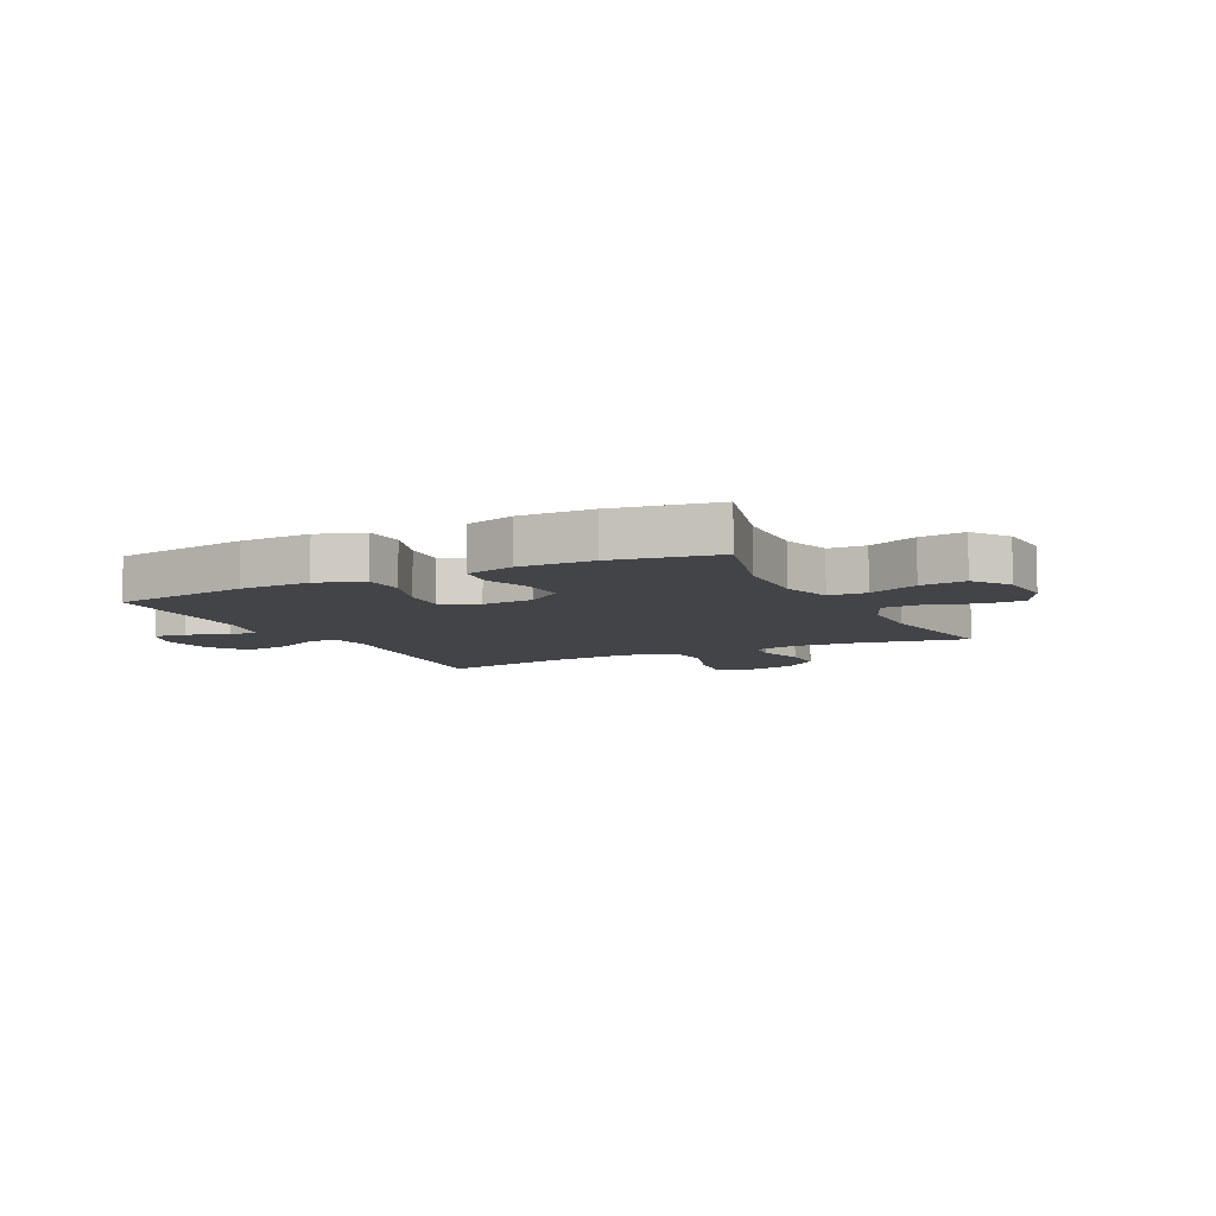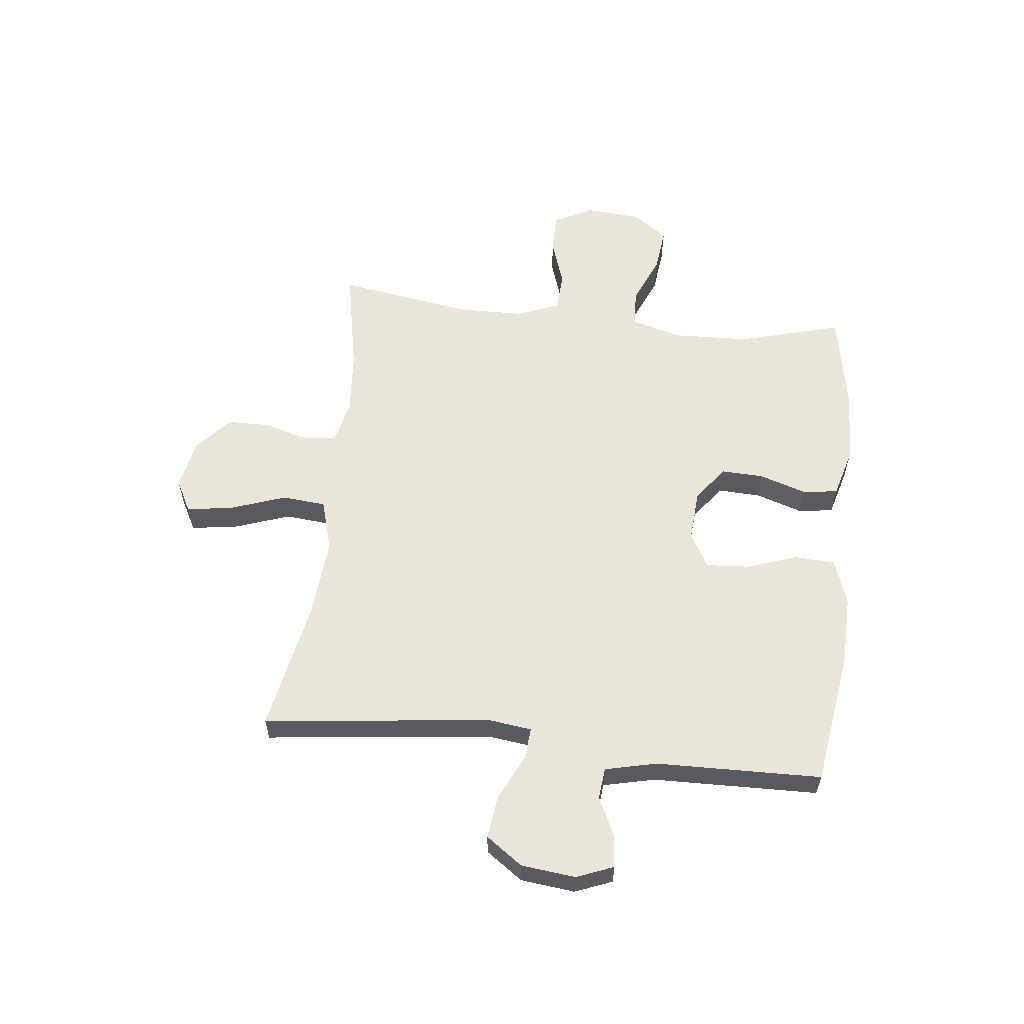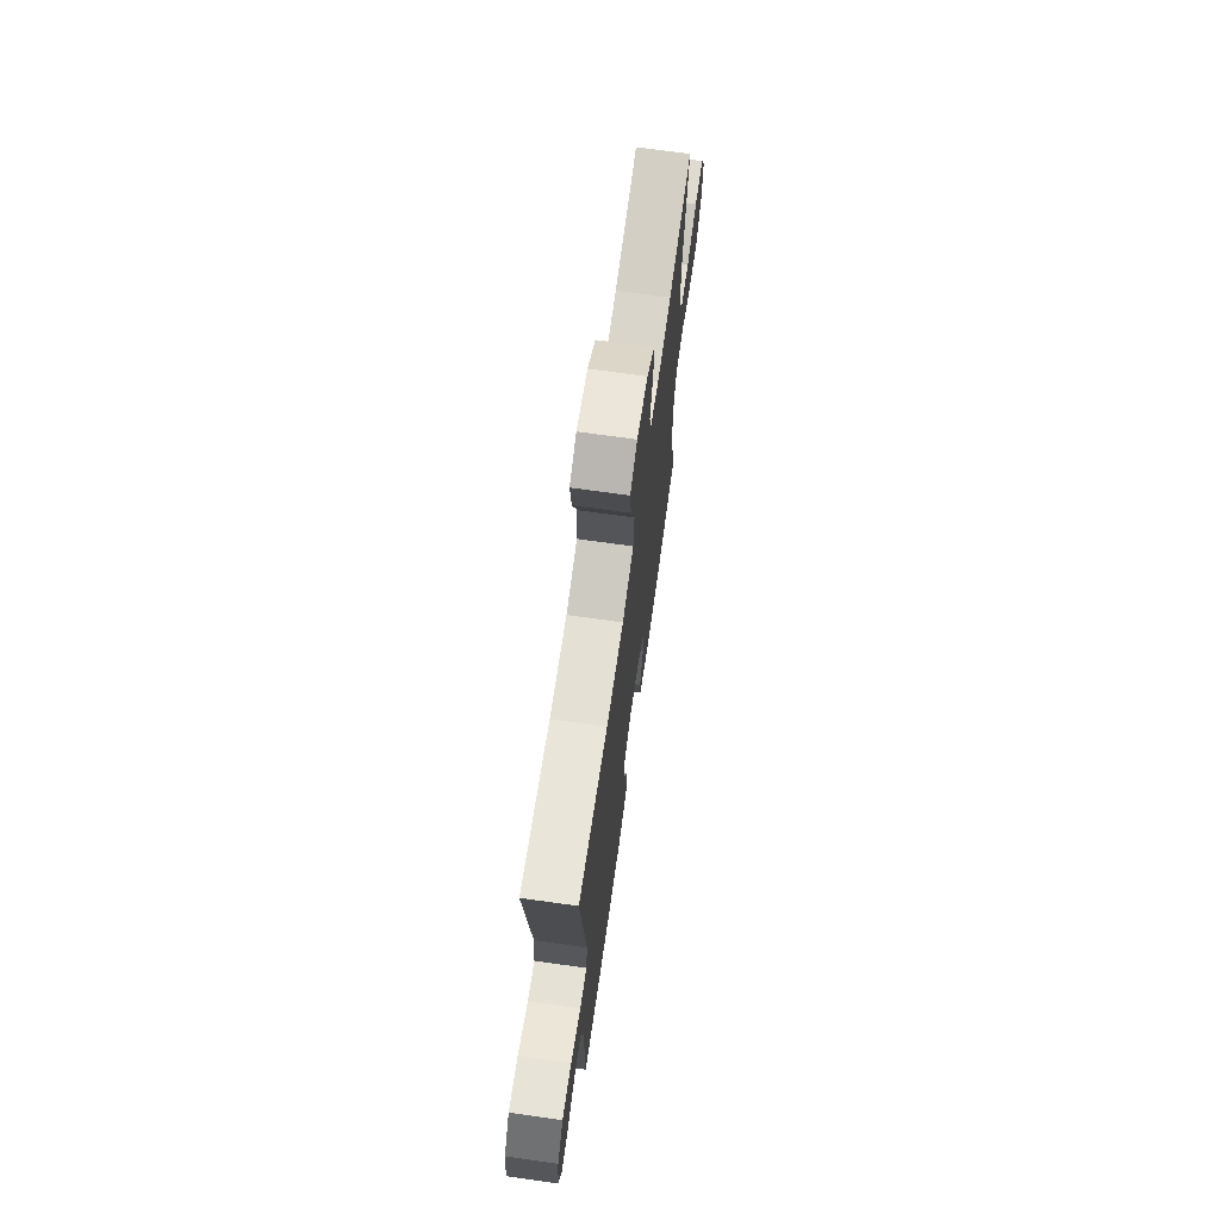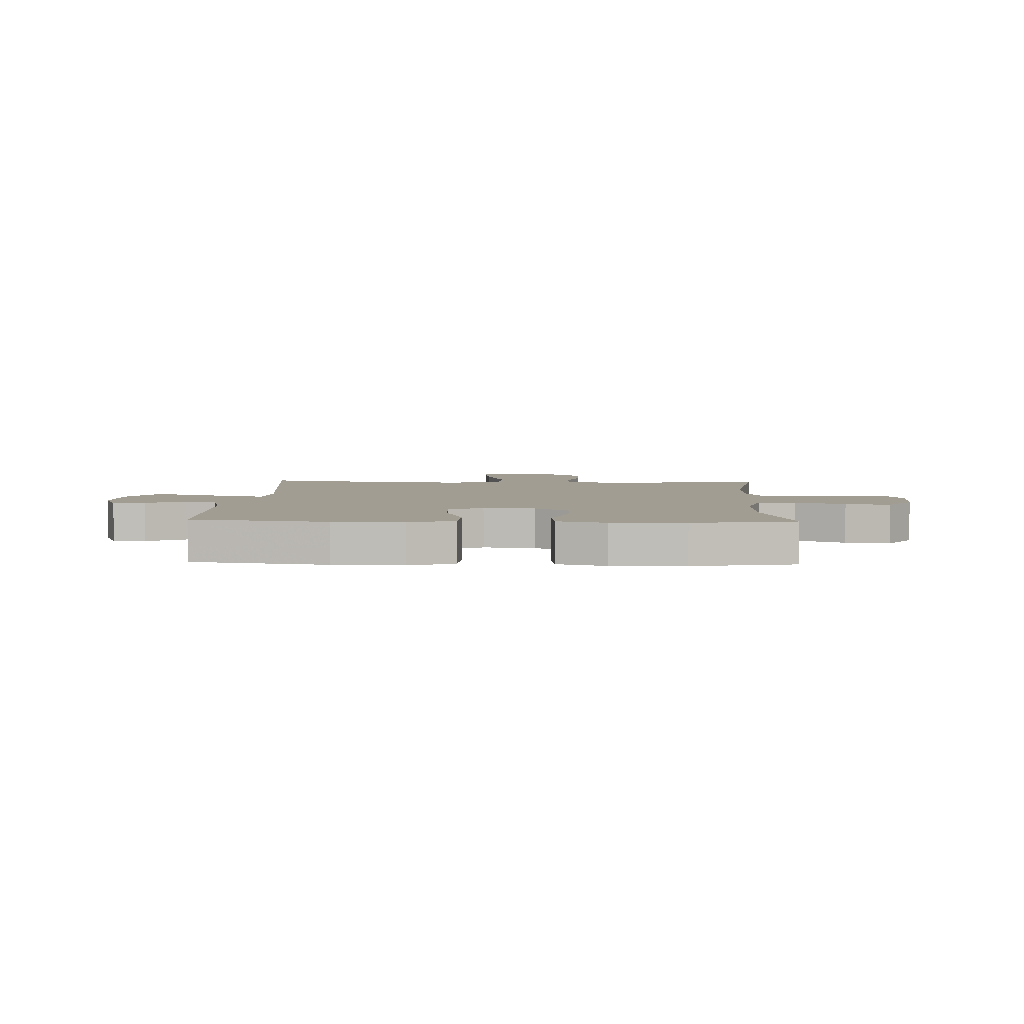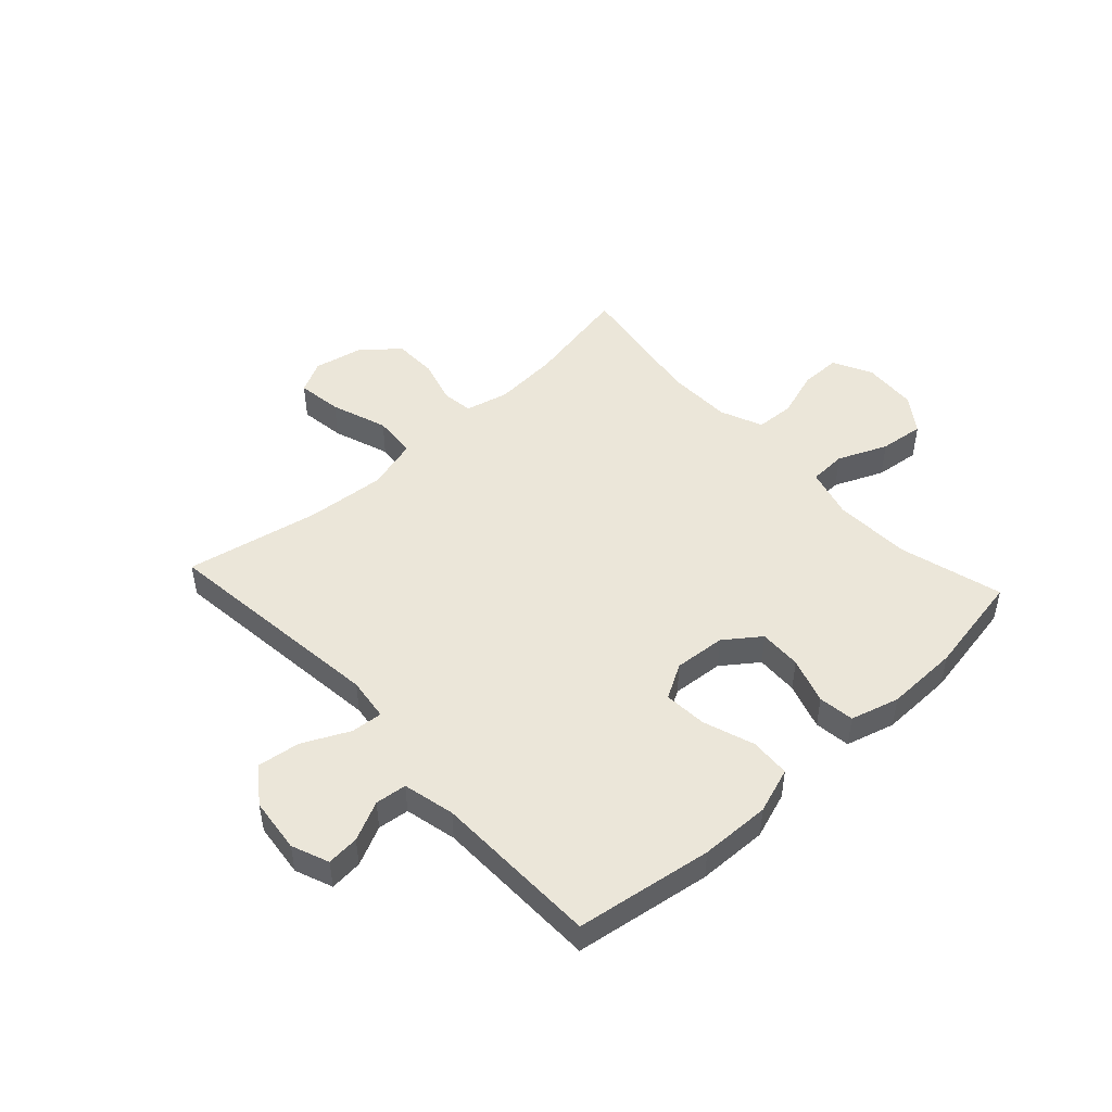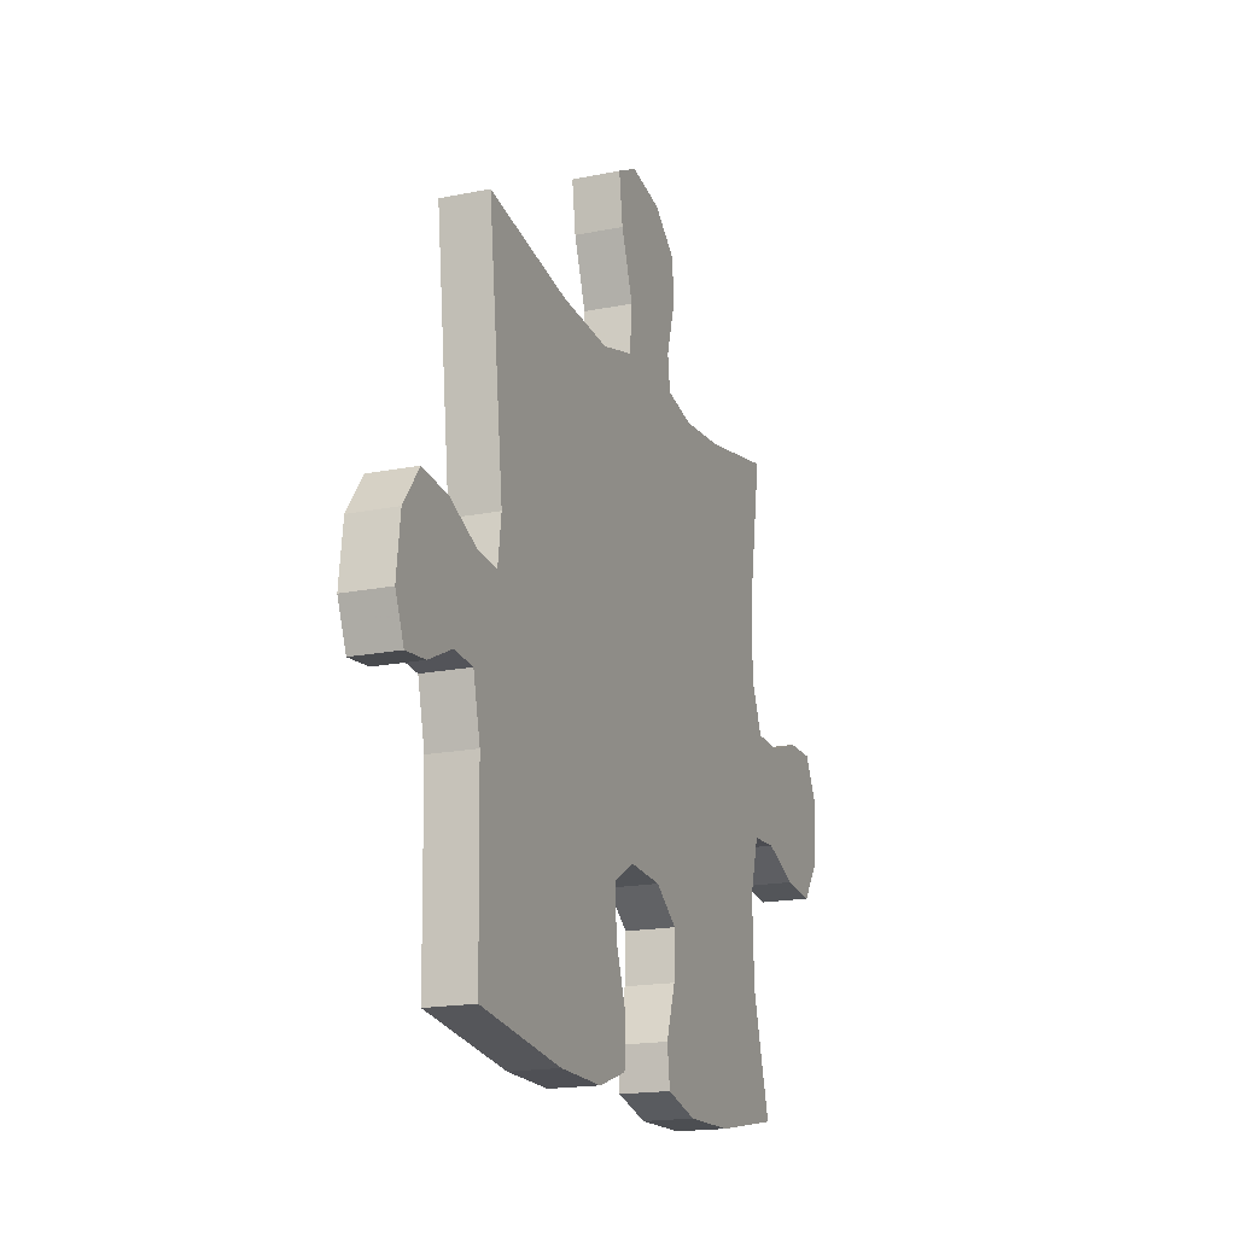
<metadata>
{"format":"obj","ext":"obj","renderer":"f3d","projection":"perspective","resolution":1024,"background":"white","views":[{"elev":-7.9,"azim":-153.3,"up":"+Y"},{"elev":58.4,"azim":96.3,"up":"+Y"},{"elev":69.9,"azim":98.0,"up":"+Z"},{"elev":4.6,"azim":-177.8,"up":"+Y"},{"elev":48.0,"azim":137.4,"up":"+Y"},{"elev":-18.0,"azim":111.6,"up":"+Z"}]}
</metadata>
<code>
v -0.5 0.07 -0.5
v -0.45 0.07 -0.318
v -0.445 0.07 -0.182
v -0.47 0.07 -0.093
v -0.536 0.07 -0.09
v -0.623 0.07 -0.127
v -0.702 0.07 -0.136
v -0.747 0.07 -0.073
v -0.754 0.07 0.024
v -0.719 0.07 0.093
v -0.648 0.07 0.093
v -0.564 0.07 0.065
v -0.495 0.07 0.068
v -0.464 0.07 0.143
v -0.462 0.07 0.259
v -0.5 0.07 0.5
v -0.312 0.07 0.463
v -0.197 0.07 0.454
v -0.12 0.07 0.472
v -0.113 0.07 0.528
v -0.136 0.07 0.607
v -0.135 0.07 0.684
v -0.072 0.07 0.738
v 0.016 0.07 0.756
v 0.073 0.07 0.726
v 0.062 0.07 0.646
v 0.027 0.07 0.546
v 0.034 0.07 0.469
v 0.125 0.07 0.443
v 0.264 0.07 0.454
v 0.5 0.07 0.5
v 0.454 0.07 0.098
v 0.464 0.07 0.022
v 0.52 0.07 0.027
v 0.601 0.07 0.066
v 0.677 0.07 0.076
v 0.723 0.07 0.012
v 0.734 0.07 -0.084
v 0.708 0.07 -0.149
v 0.651 0.07 -0.144
v 0.582 0.07 -0.111
v 0.527 0.07 -0.117
v 0.506 0.07 -0.208
v 0.5 0.07 -0.5
v 0.26 0.07 -0.536
v 0.137 0.07 -0.539
v 0.056 0.07 -0.511
v 0.052 0.07 -0.44
v 0.083 0.07 -0.35
v 0.088 0.07 -0.274
v 0.027 0.07 -0.239
v -0.064 0.07 -0.246
v -0.126 0.07 -0.292
v -0.123 0.07 -0.367
v -0.096 0.07 -0.449
v -0.104 0.07 -0.512
v -0.19 0.07 -0.536
v -0.319 0.07 -0.533
v -0.5 0 -0.5
v -0.45 0 -0.318
v -0.445 0 -0.182
v -0.47 0 -0.093
v -0.536 0 -0.09
v -0.623 0 -0.127
v -0.702 0 -0.136
v -0.747 0 -0.073
v -0.754 0 0.024
v -0.719 0 0.093
v -0.648 0 0.093
v -0.564 0 0.065
v -0.495 0 0.068
v -0.464 0 0.143
v -0.462 0 0.259
v -0.5 0 0.5
v -0.312 0 0.463
v -0.197 0 0.454
v -0.12 0 0.472
v -0.113 0 0.528
v -0.136 0 0.607
v -0.135 0 0.684
v -0.072 0 0.738
v 0.016 0 0.756
v 0.073 0 0.726
v 0.062 0 0.646
v 0.027 0 0.546
v 0.034 0 0.469
v 0.125 0 0.443
v 0.264 0 0.454
v 0.5 0 0.5
v 0.454 0 0.098
v 0.464 0 0.022
v 0.52 0 0.027
v 0.601 0 0.066
v 0.677 0 0.076
v 0.723 0 0.012
v 0.734 0 -0.084
v 0.708 0 -0.149
v 0.651 0 -0.144
v 0.582 0 -0.111
v 0.527 0 -0.117
v 0.506 0 -0.208
v 0.5 0 -0.5
v 0.26 0 -0.536
v 0.137 0 -0.539
v 0.056 0 -0.511
v 0.052 0 -0.44
v 0.083 0 -0.35
v 0.088 0 -0.274
v 0.027 0 -0.239
v -0.064 0 -0.246
v -0.126 0 -0.292
v -0.123 0 -0.367
v -0.096 0 -0.449
v -0.104 0 -0.512
v -0.19 0 -0.536
v -0.319 0 -0.533
f 57 58 1 2
f 54 55 56 57
f 53 54 57 2
f 52 53 2 3
f 51 52 3 4
f 46 47 48 49
f 46 49 50
f 43 44 45 46
f 42 43 46 50
f 38 39 40 41
f 38 41 42
f 37 38 42
f 34 35 36 37
f 33 34 37 42
f 30 31 32
f 29 30 32 33
f 28 29 33 42
f 24 25 26 27
f 22 23 24 27
f 20 21 22 27
f 19 20 27 28
f 18 19 28 42
f 15 16 17
f 14 15 17 18
f 13 14 18 42
f 9 10 11 12
f 5 6 7 8
f 4 5 8 9
f 51 4 9 12
f 42 50 51
f 12 13 42 51
f 60 59 116 115
f 115 114 113 112
f 60 115 112 111
f 61 60 111 110
f 62 61 110 109
f 107 106 105 104
f 108 107 104
f 104 103 102 101
f 108 104 101 100
f 99 98 97 96
f 100 99 96
f 100 96 95
f 95 94 93 92
f 100 95 92 91
f 90 89 88
f 91 90 88 87
f 100 91 87 86
f 85 84 83 82
f 85 82 81 80
f 85 80 79 78
f 86 85 78 77
f 100 86 77 76
f 75 74 73
f 76 75 73 72
f 100 76 72 71
f 70 69 68 67
f 66 65 64 63
f 67 66 63 62
f 70 67 62 109
f 109 108 100
f 109 100 71 70
f 1 59 60 2
f 2 60 61 3
f 3 61 62 4
f 4 62 63 5
f 5 63 64 6
f 6 64 65 7
f 7 65 66 8
f 8 66 67 9
f 9 67 68 10
f 10 68 69 11
f 11 69 70 12
f 12 70 71 13
f 13 71 72 14
f 14 72 73 15
f 15 73 74 16
f 16 74 75 17
f 17 75 76 18
f 18 76 77 19
f 19 77 78 20
f 20 78 79 21
f 21 79 80 22
f 22 80 81 23
f 23 81 82 24
f 24 82 83 25
f 25 83 84 26
f 26 84 85 27
f 27 85 86 28
f 28 86 87 29
f 29 87 88 30
f 30 88 89 31
f 31 89 90 32
f 32 90 91 33
f 33 91 92 34
f 34 92 93 35
f 35 93 94 36
f 36 94 95 37
f 37 95 96 38
f 38 96 97 39
f 39 97 98 40
f 40 98 99 41
f 41 99 100 42
f 42 100 101 43
f 43 101 102 44
f 44 102 103 45
f 45 103 104 46
f 46 104 105 47
f 47 105 106 48
f 48 106 107 49
f 49 107 108 50
f 50 108 109 51
f 51 109 110 52
f 52 110 111 53
f 53 111 112 54
f 54 112 113 55
f 55 113 114 56
f 56 114 115 57
f 57 115 116 58
f 58 116 59 1

</code>
